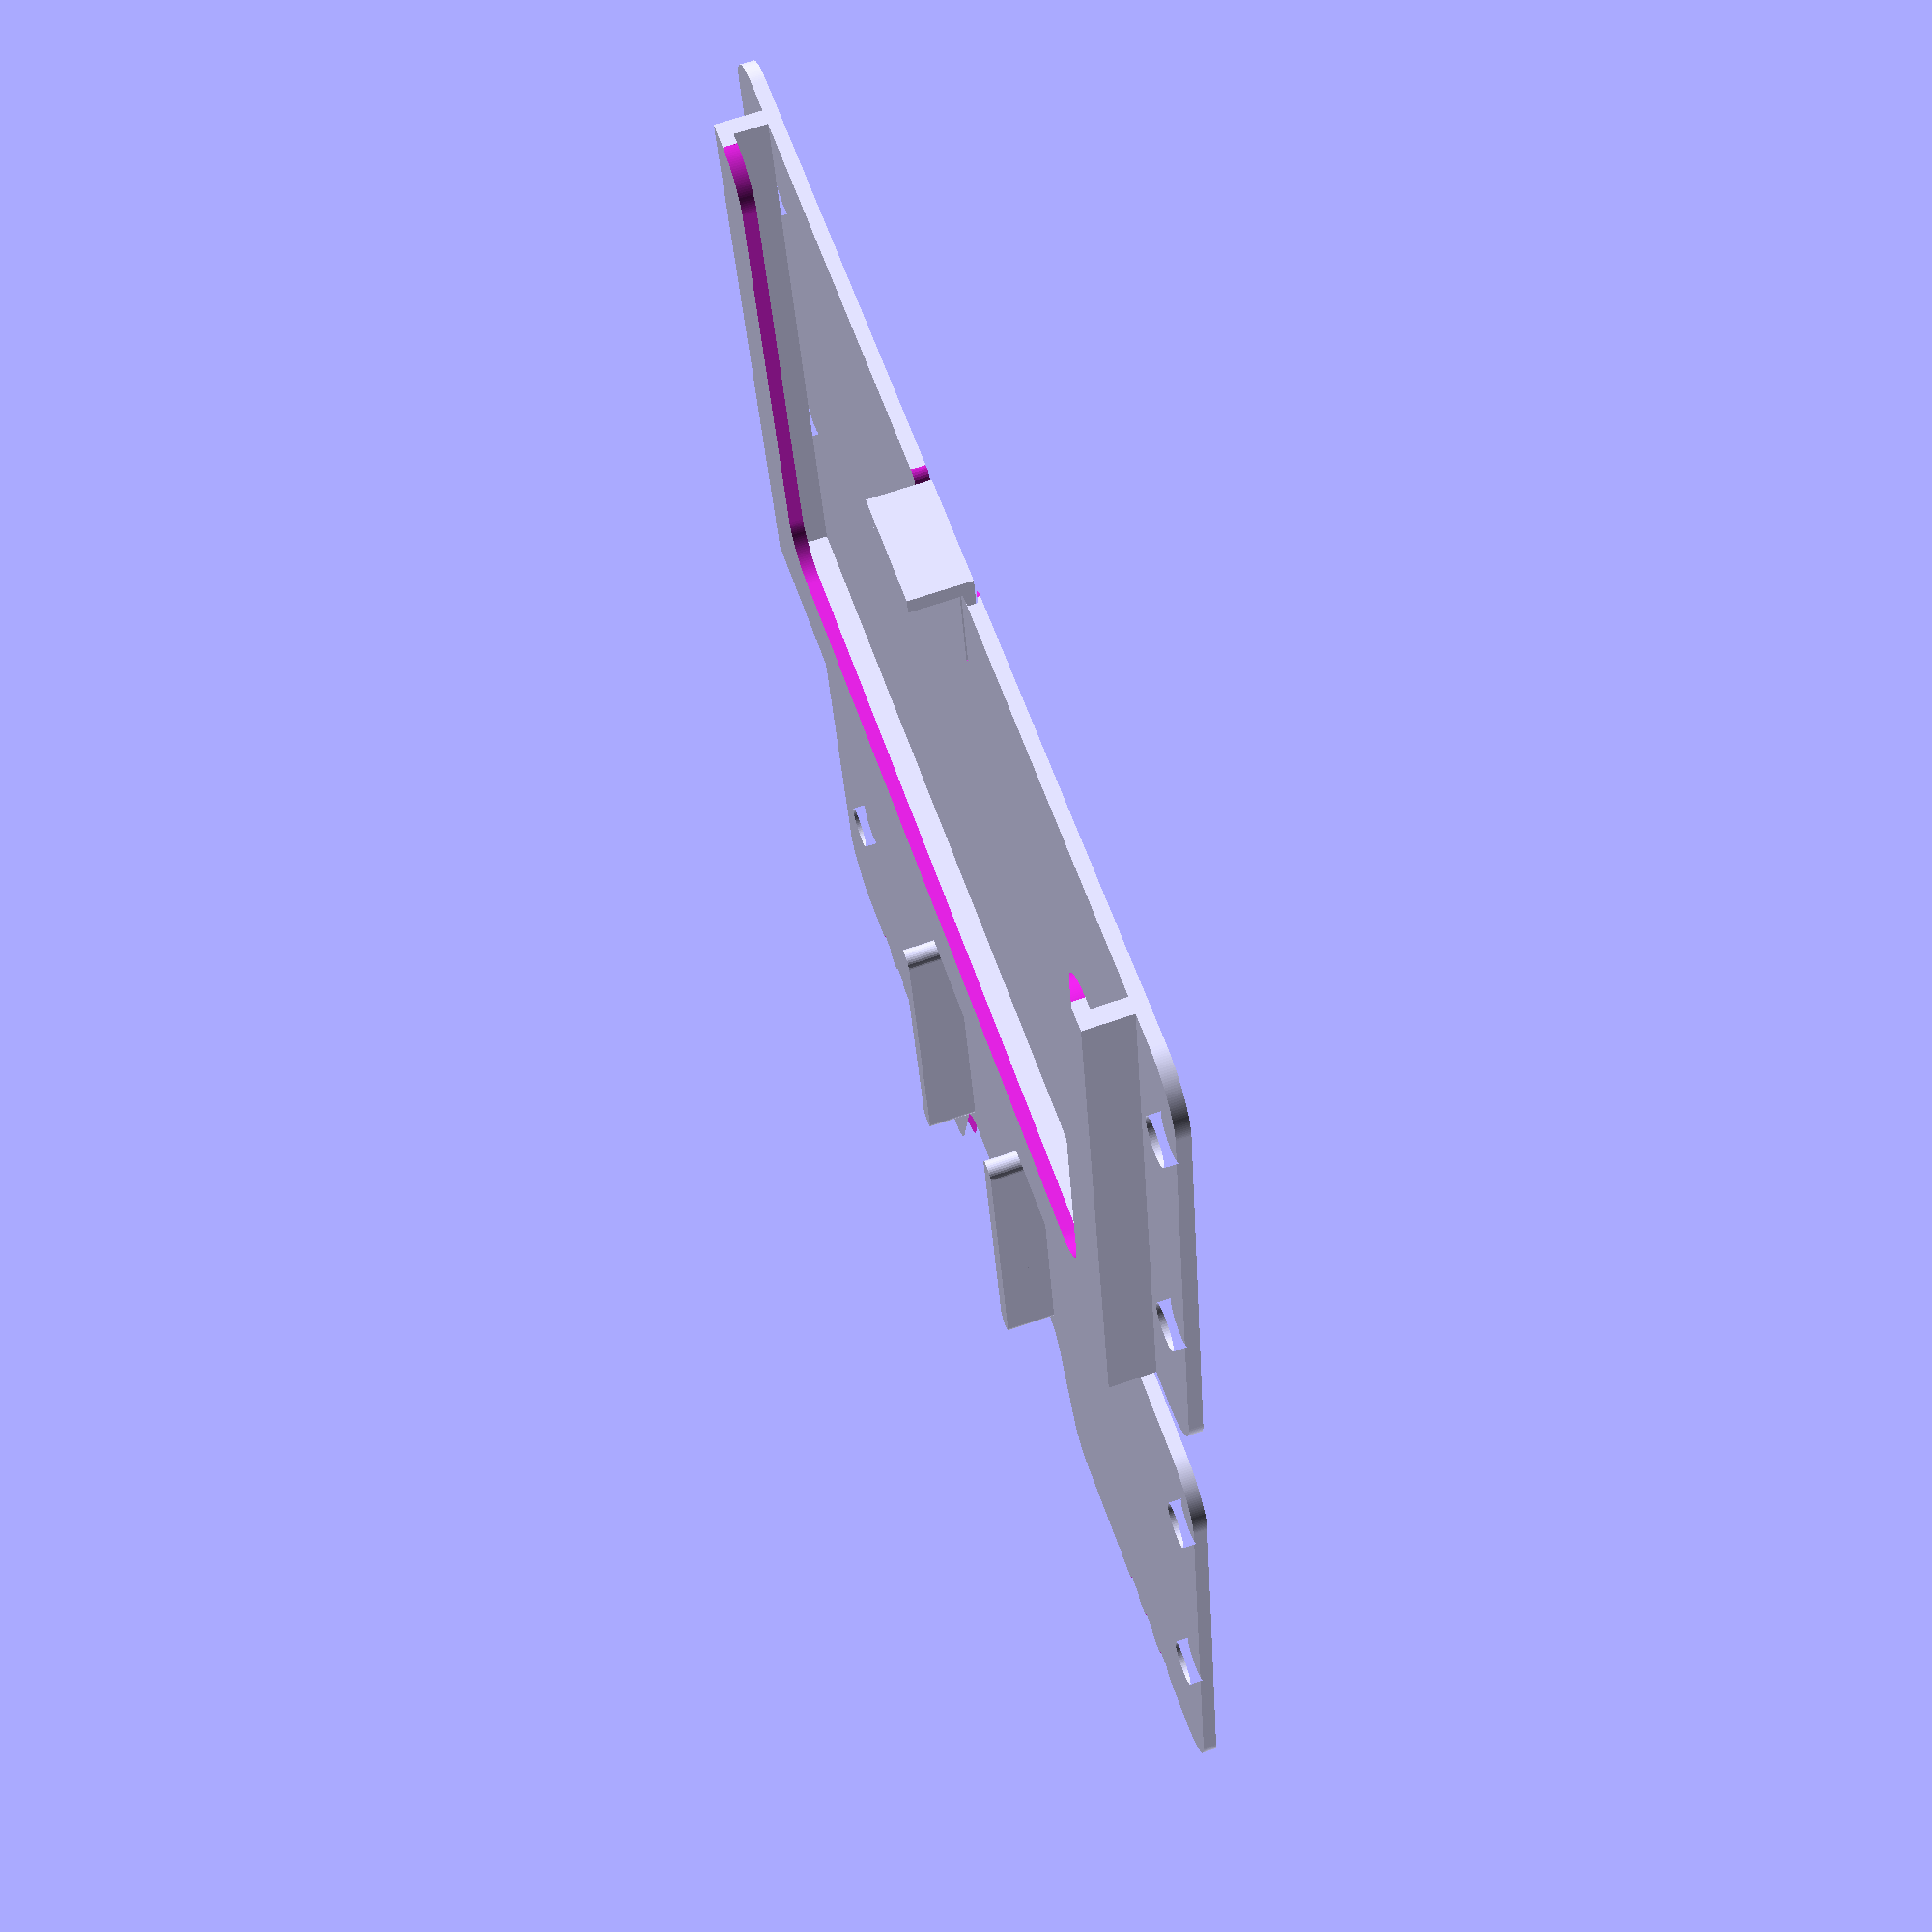
<openscad>
$fa = 1;
$fs = 0.2;

e = 0.001;

// ISO/IEC_7810 ID-1
card_thickness = 0.76;
card_width = 85.60;
card_height = 53.98;

card_count = 3;

card_tolerance = 0.2;
card_tolerance_z = card_tolerance;

card_wall = 1.5;

plate_width = 105;
plate_height = card_height + 2 * card_wall + 2 * card_tolerance;
plate_thickness = 1.2;
plate_rounding = 5;

hole_x = 5;
hole_spacing_y = 30;
hole_y = (plate_height - hole_spacing_y) / 2;
hole_radius = 2;

module plate_flip_x() {
  translate([plate_width, 0, 0]) mirror([1, 0, 0]) children();
}

module plate_flip_y() {
  translate([0, plate_height, 0]) mirror([0, 1, 0]) children();
}

module plate_symmetric_x() {
  children();
  plate_flip_x() children();
}

module plate_symmetric_y() {
  children();
  plate_flip_y() children();
}

module plate_symmetric() {
  plate_symmetric_x() plate_symmetric_y() children();
}

module plate(thickness = plate_thickness) {
  linear_extrude(height = thickness) {
    difference() {
      offset(r = plate_rounding)
        translate([plate_rounding, plate_rounding])
          square([
              plate_width - 2 * plate_rounding,
              plate_height - 2 * plate_rounding,
          ]);
      {
        plate_symmetric()
          translate([hole_x, hole_y])
            circle(hole_radius);
      }
    }
  }
}

module cutout(slant, width, depth, rounding, thickness = plate_thickness) {
  overhang_x = rounding * 2;
  overhang_y = rounding * 2 + e;
  translate([0, 0, -e])
    linear_extrude(height = thickness + 2 * e)
      offset(r = -rounding)
      offset(delta = rounding)
      offset(r = rounding)
      offset(delta = -rounding)
        polygon([
          [-slant - overhang_x, -overhang_y],
          [-slant - overhang_x, -e],
          [-slant, 0],
          [0, depth],
          [width, depth],
          [width + slant, 0],
          [width + slant + overhang_x, -e],
          [width + slant + overhang_x, -overhang_y],
          ]);
}

module plate_cutout(slant, width, depth, rounding, thickness = plate_thickness) {
  translate([(plate_width - width) / 2, 0, 0])
    cutout(slant, width, depth, rounding, thickness);
}

module cutouts() {
  slant = 5;
  rounding = 4;
  width_1 = 25;
  depth_1 = 15;
  width_2 = 25;
  depth_2 = 7.5;

  plate_cutout(slant, width_1, depth_1, rounding);
  plate_flip_y() plate_cutout(slant, width_2, depth_2, rounding);
}

module asymmetry() {
  start_x = 10;
  depth = 1;
  interval = 4;
  rounding = 0.5;
  count = 3;

  plate_symmetric_x()
    for(i = [0 : count - 1])
      translate([start_x + interval * i, 0, 0])
        cutout(0, interval / 2, depth, rounding);
}

support_thickness = 4.5;
support_x = 40;
support_width = 2;
support_rounding = 1;

module support(inset) {
  overhang_y = 1;
  translate([0, 0, plate_thickness - e])
    linear_extrude(height = support_thickness + e)
    offset(r = support_rounding - e)
    offset(delta = -support_rounding + e)
    polygon([
      [support_x, inset],
      [support_x, plate_height / 2 + overhang_y],
      [support_x + support_width, plate_height / 2 + overhang_y],
      [support_x + support_width, inset],
    ]);
}

module supports() {
  support(17);
  plate_flip_x() support(17);
  plate_flip_y() support(9.5);
  plate_flip_y() plate_flip_x() support(9.5);
}

module key_plate() {
  difference() {
    union () {
      plate();
      supports();
    }
    {
      cutouts();
      asymmetry();
    }
  }
}

cards_thickness = card_count * (card_thickness + card_tolerance_z);

module card_plate() {
  thickness = plate_thickness;
  top_overhang = 5;
  tooth_width = 10;
  tooth_cutout_depth = 10;
  tooth_cutout_width = 0.5;
  tooth_cutout_rounding = 1;

  difference() {
    plate();
    // cutouts for tooth to spring
    plate_flip_y()
      plate_cutout(0, tooth_width + 2 * tooth_cutout_width, tooth_cutout_depth, tooth_cutout_rounding);
  }

  card_width_t = card_width + 2 * card_tolerance;
  card_height_t = card_height + 2 * card_tolerance;

  corner_x = (plate_width - card_width_t) / 2 - card_wall;

  // side short walls for cards
  plate_symmetric_x()
    translate([corner_x, 0, thickness - e])
    cube([card_wall, plate_height, cards_thickness + 2 * e]);
  // long wall for cards
  translate([corner_x, 0, thickness - e])
    cube([card_wall * 2 + card_width_t, card_wall, cards_thickness + 2 * e]);
  // top part
  difference() {
    translate([corner_x, 0, thickness + cards_thickness - e])
      cube([card_wall * 2 + card_width_t, plate_height, thickness]);
    translate([0, 0, thickness + cards_thickness - e])
      plate_flip_y()
        plate_cutout(0, card_width_t - 2 * top_overhang, card_height_t - top_overhang, 4);
  }
  // tooth
  translate([(plate_width - tooth_width) / 2, plate_height - tooth_cutout_depth - e, 0])
    cube([tooth_width, tooth_cutout_depth, thickness]);
  translate([(plate_width - tooth_width) / 2, plate_height - card_wall, 0])
    cube([tooth_width, card_wall, thickness + cards_thickness + thickness + e]);
}

module arrange_plates() {
  spacing = plate_height + 10;
  for(i = [0 : 1 : $children - 1])
    translate([0, -i * spacing, 0])
      children(i);
}

arrange_plates() {
  card_plate();
  key_plate();
}

</openscad>
<views>
elev=290.8 azim=349.4 roll=71.2 proj=p view=solid
</views>
